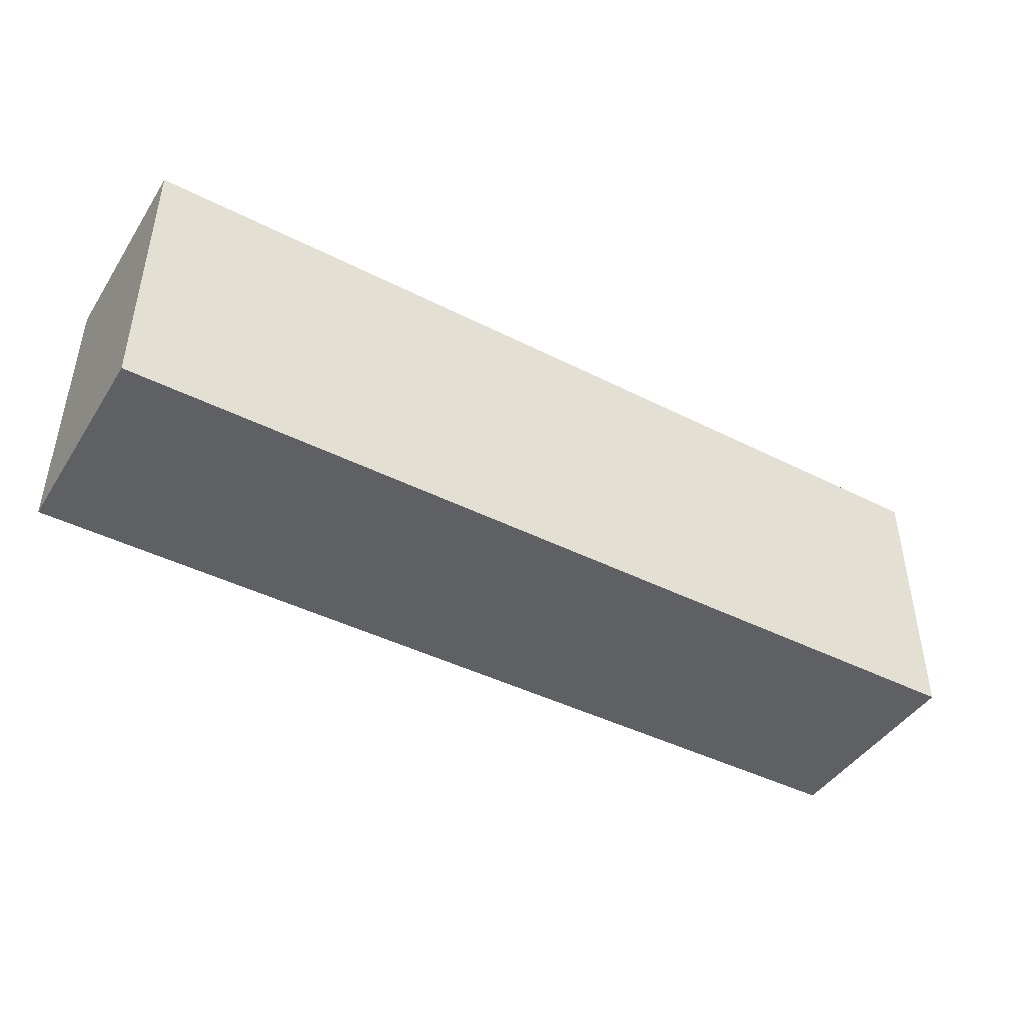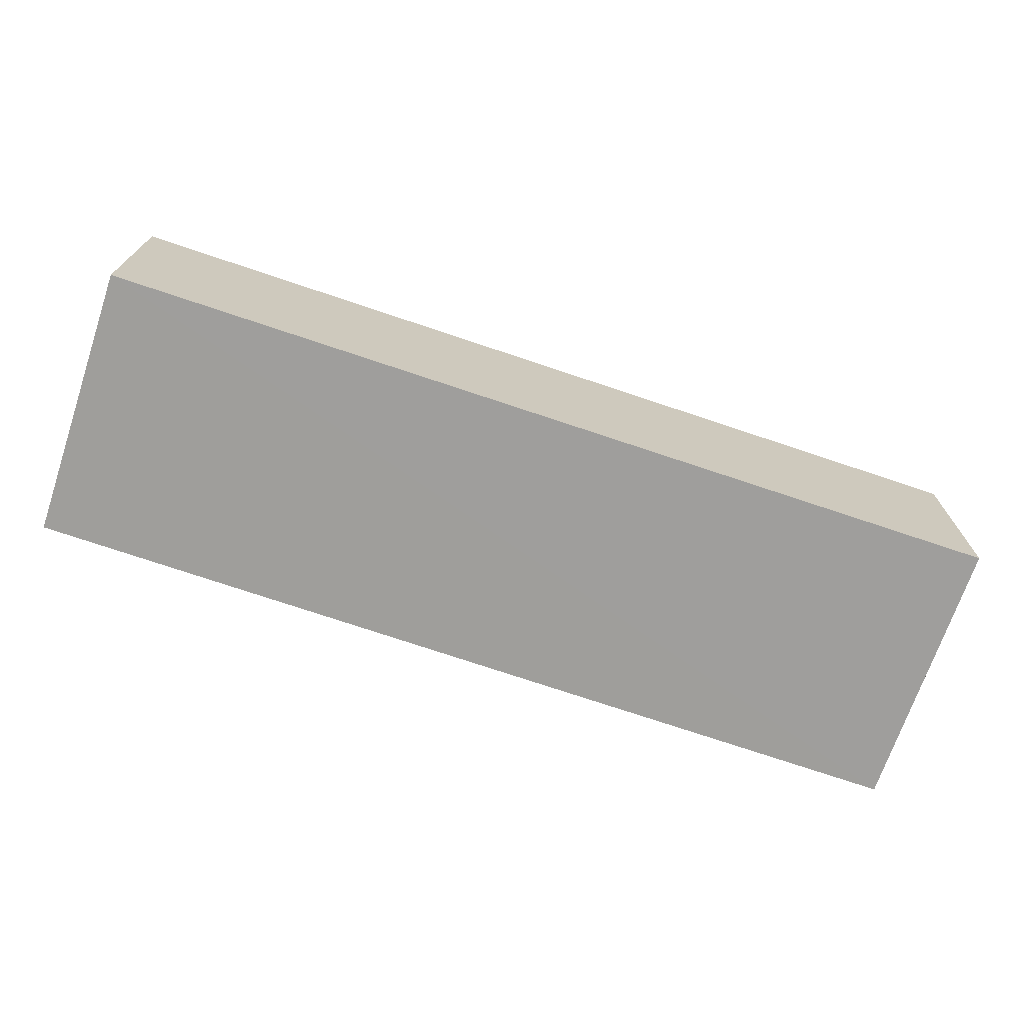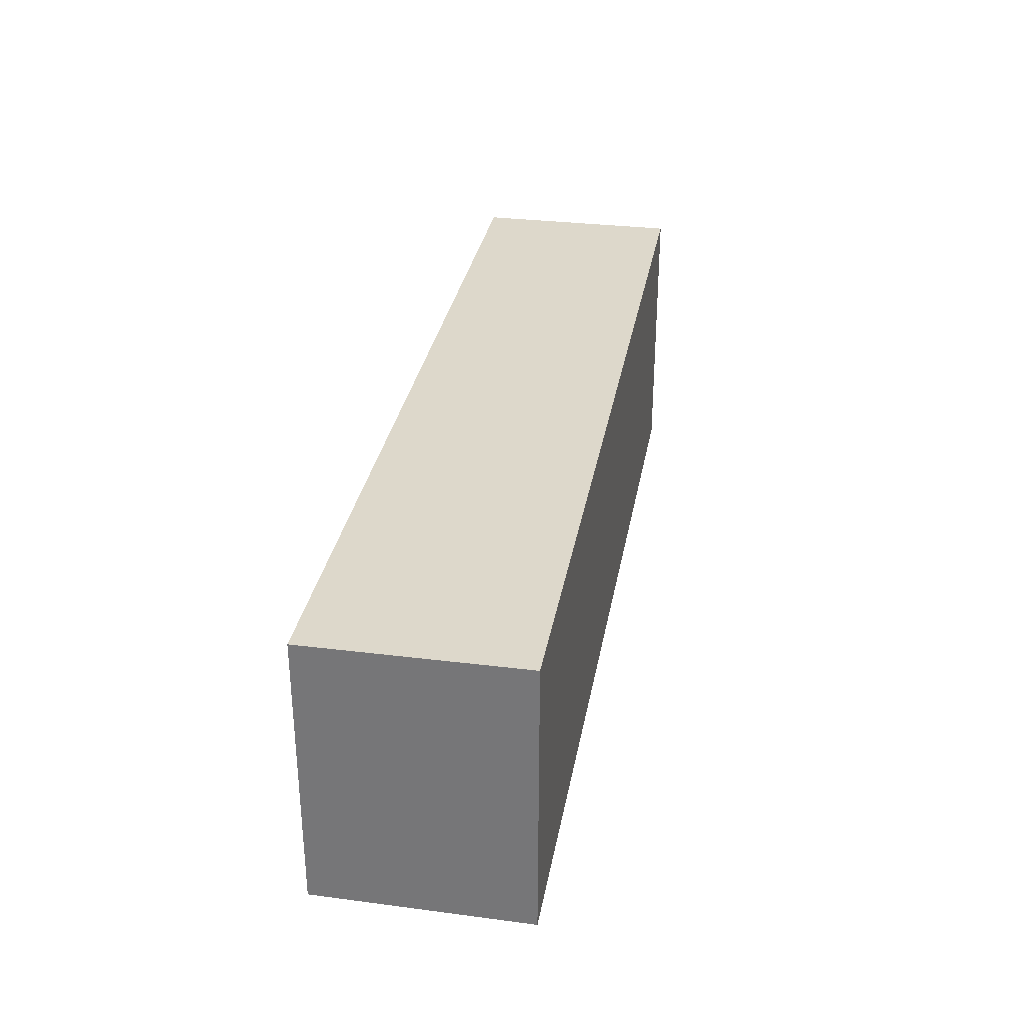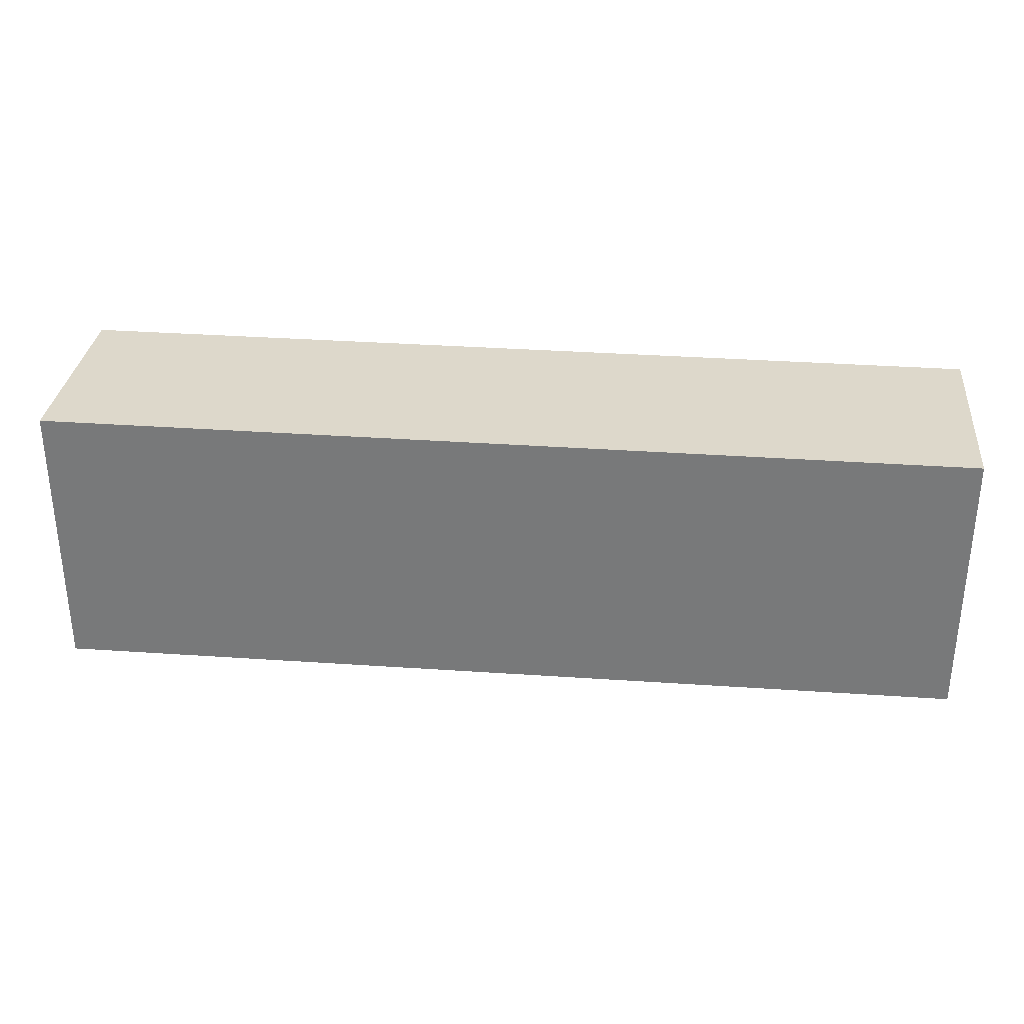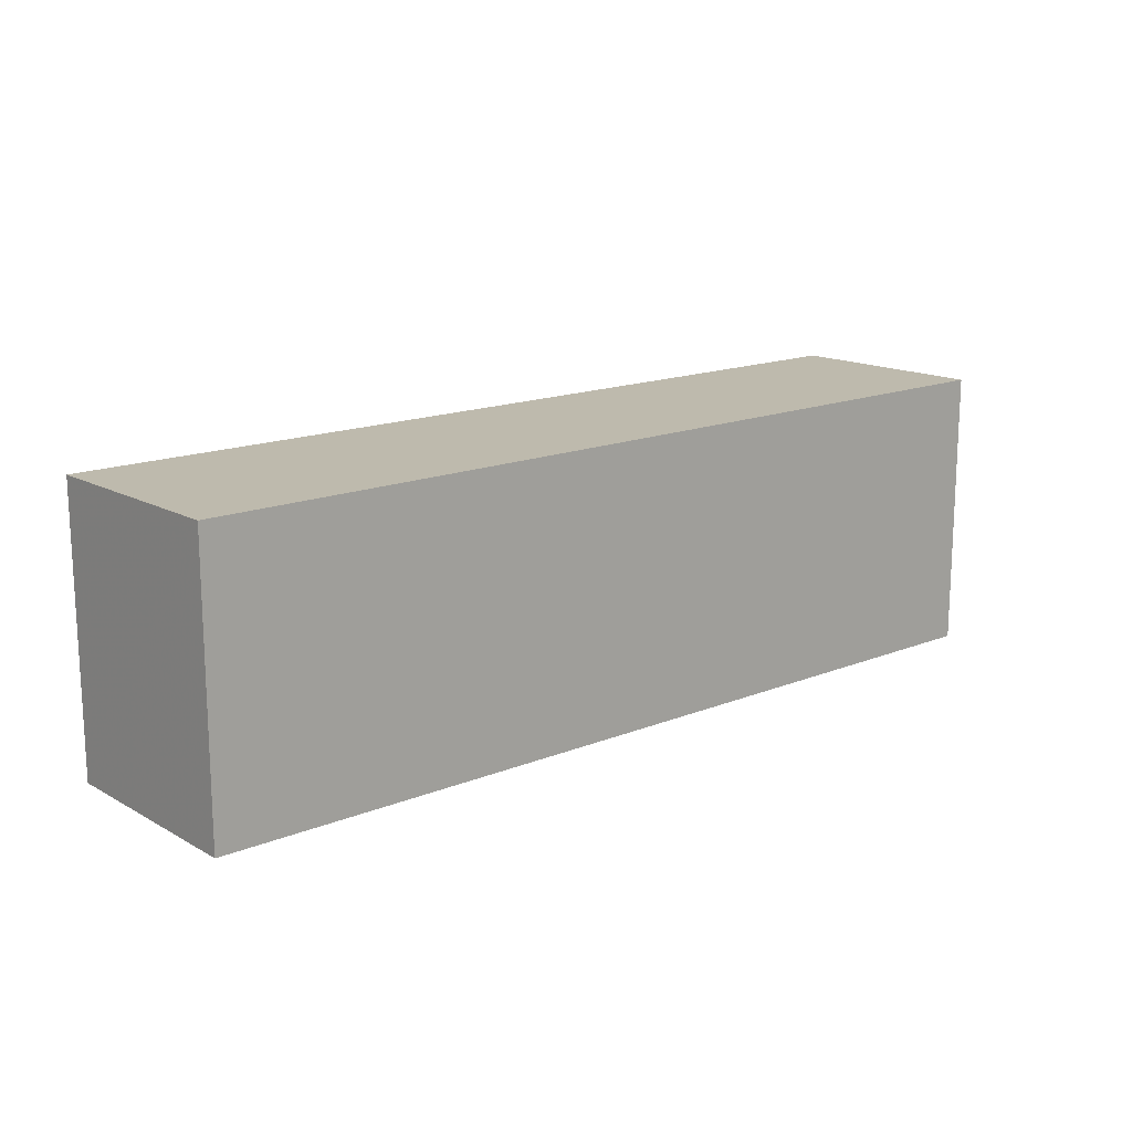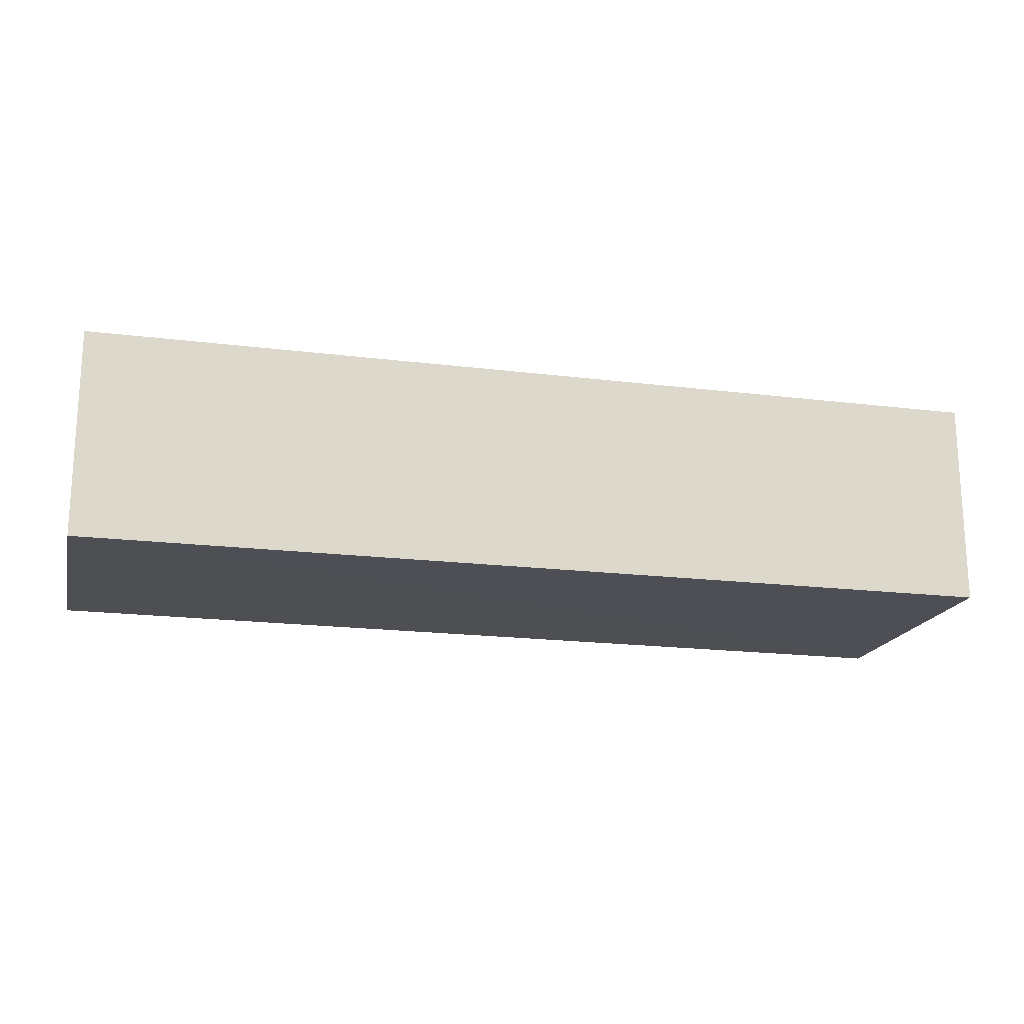
<metadata>
{"format":"obj","ext":"obj","renderer":"f3d","projection":"perspective","resolution":1024,"background":"white","views":[{"elev":-43.9,"azim":149.2,"up":"+Z"},{"elev":-70.8,"azim":-18.7,"up":"+Y"},{"elev":31.5,"azim":-80.0,"up":"+Z"},{"elev":31.5,"azim":-174.1,"up":"+Z"},{"elev":15.4,"azim":-41.2,"up":"+Z"},{"elev":-18.2,"azim":-13.6,"up":"+Y"}]}
</metadata>
<code>
v 0.03517 0.001091 0.01694
v 0.03517 -0.01141 0.01694
v 0.03517 -0.01143 1.672e-05
v -0.02021 0.001076 0.0004633
v -0.02021 -0.01141 0.01694
v 0.03517 0.001073 0.0002115
v -0.02021 0.001091 0.01694
v -0.02021 -0.01141 0.0003506
f 1 2 3
f 5 2 1
f 5 3 2
f 6 1 3
f 6 3 4
f 6 4 1
f 7 5 1
f 7 1 4
f 7 4 5
f 8 5 4
f 8 4 3
f 8 3 5

</code>
